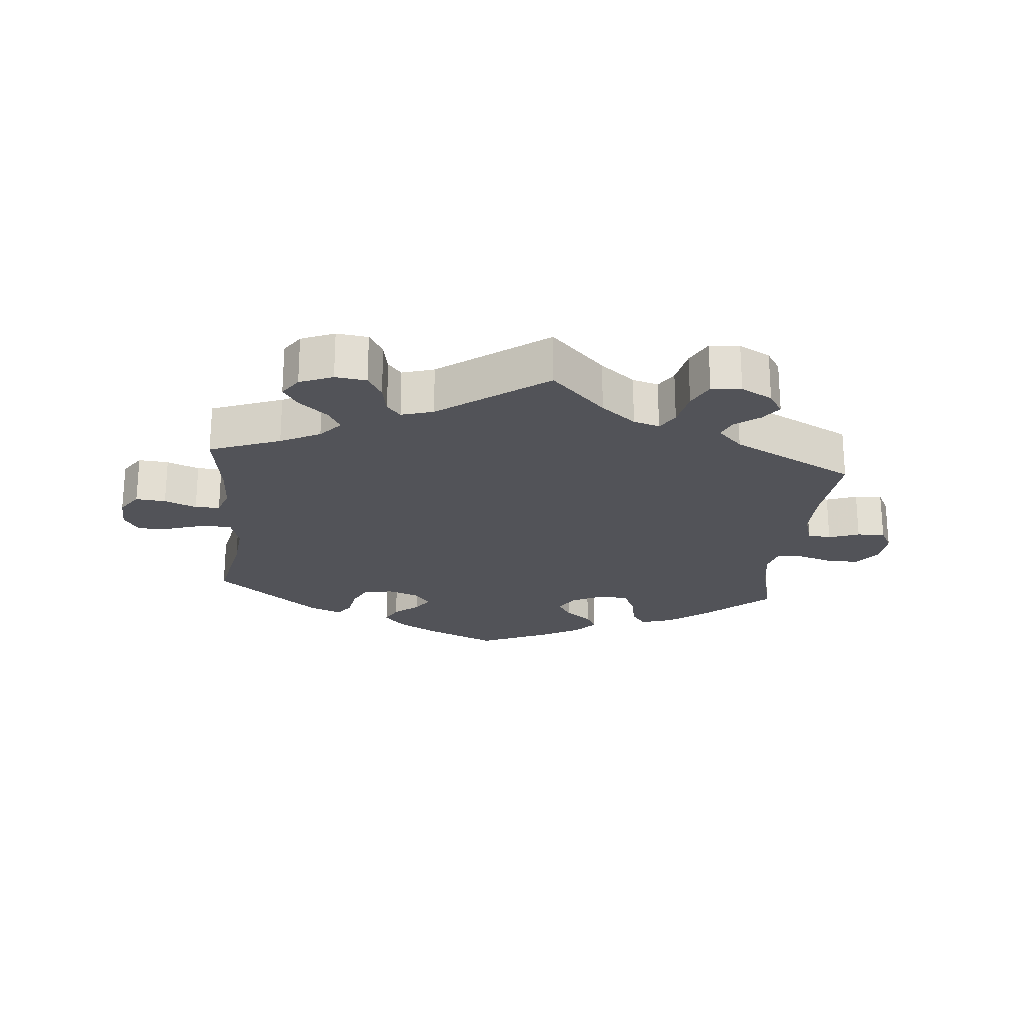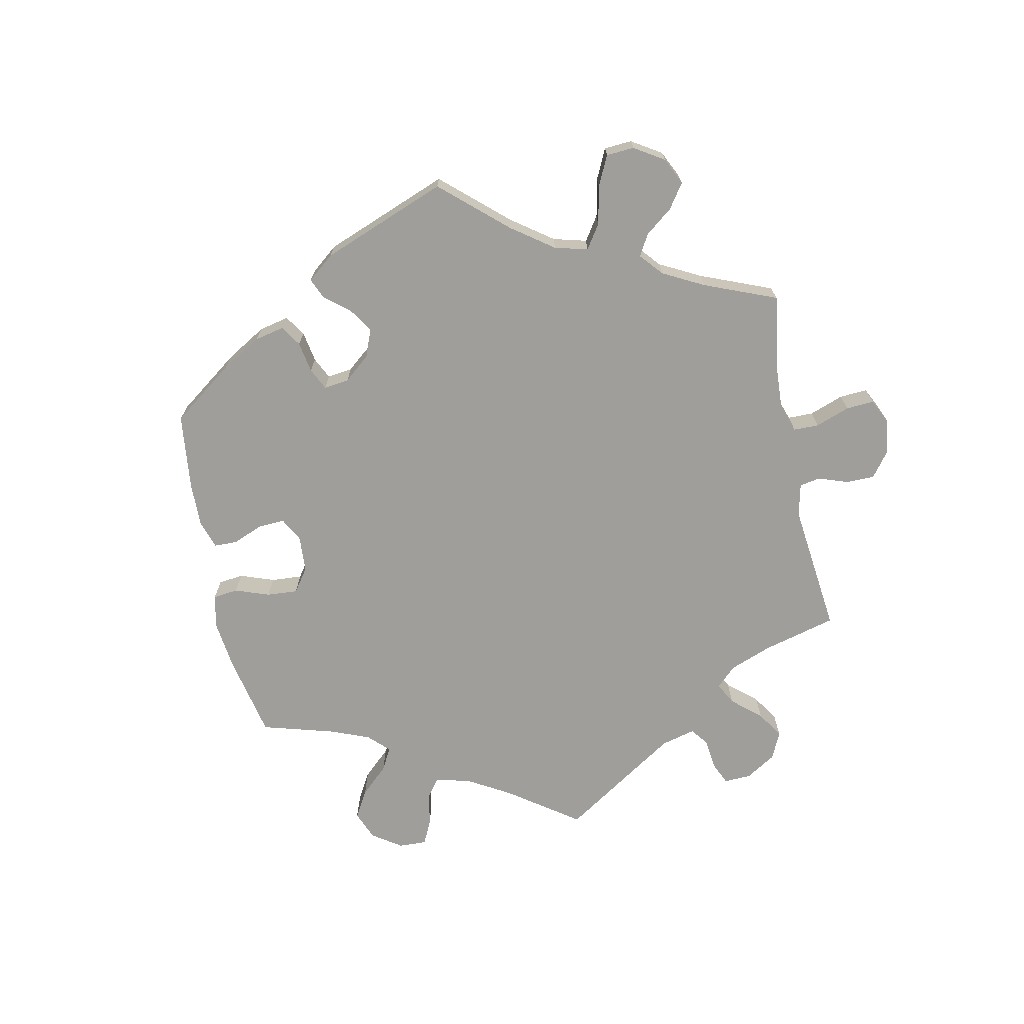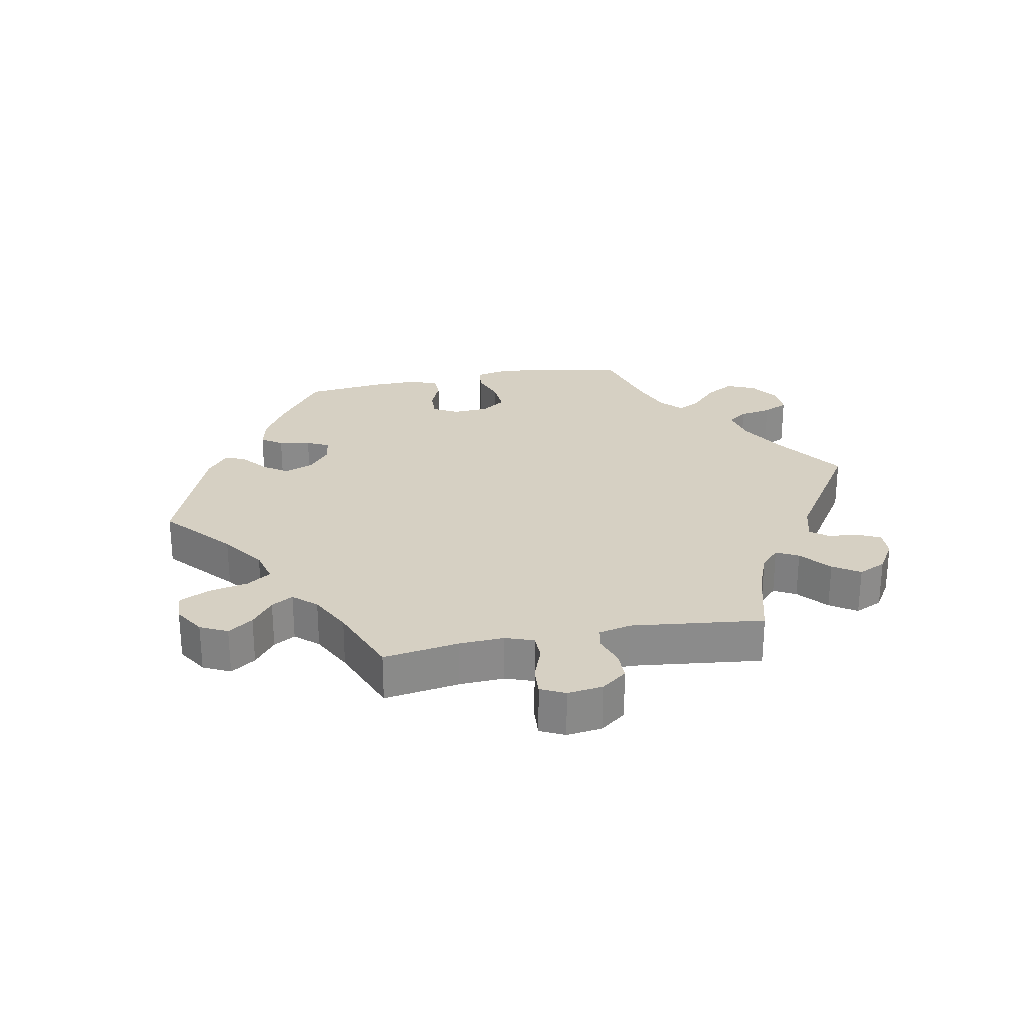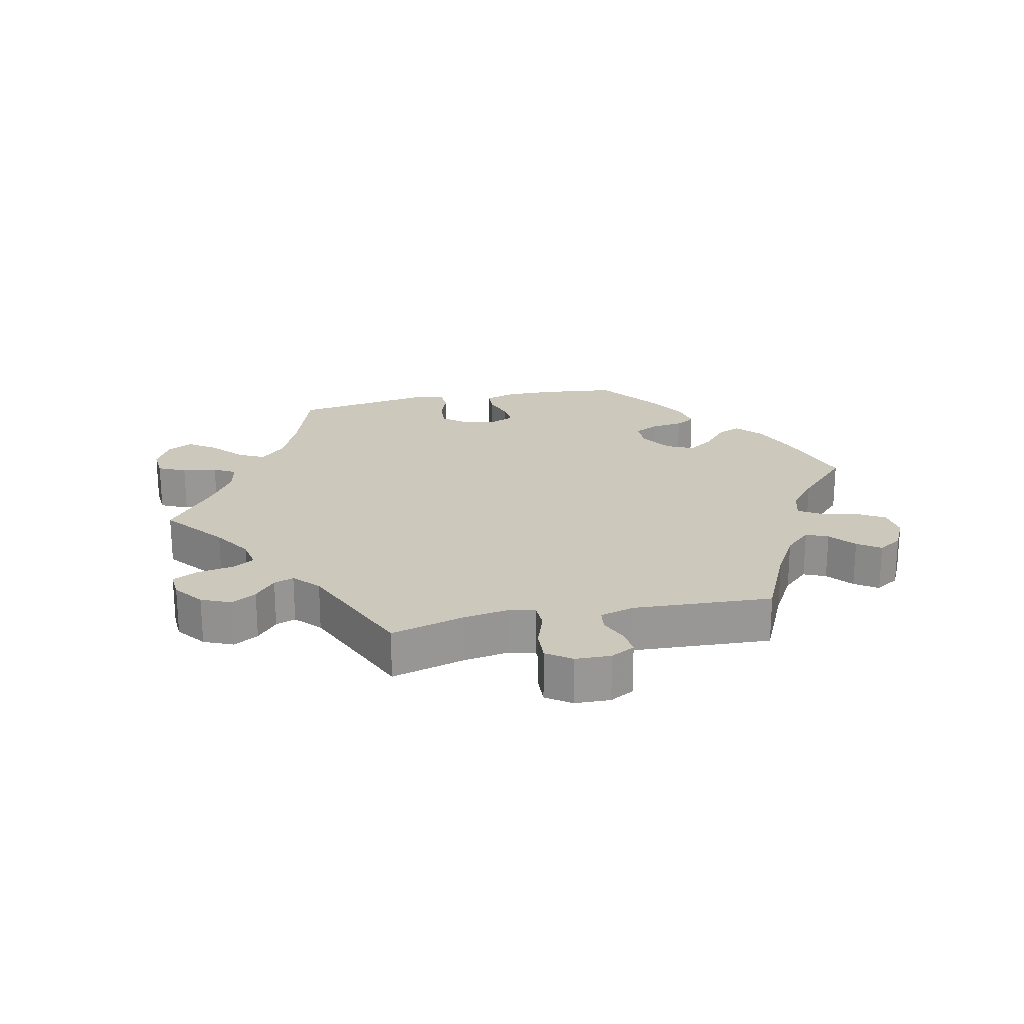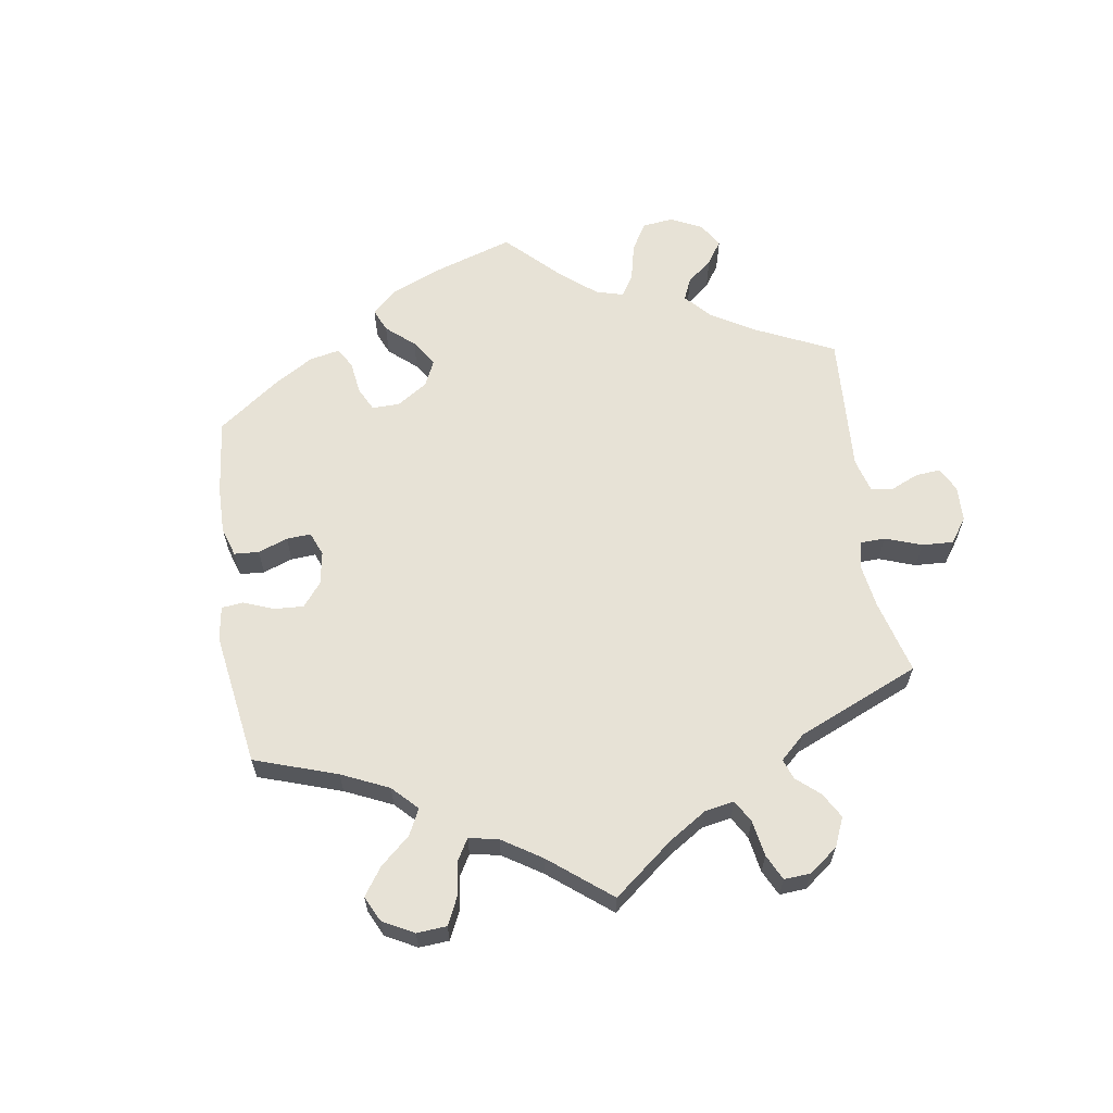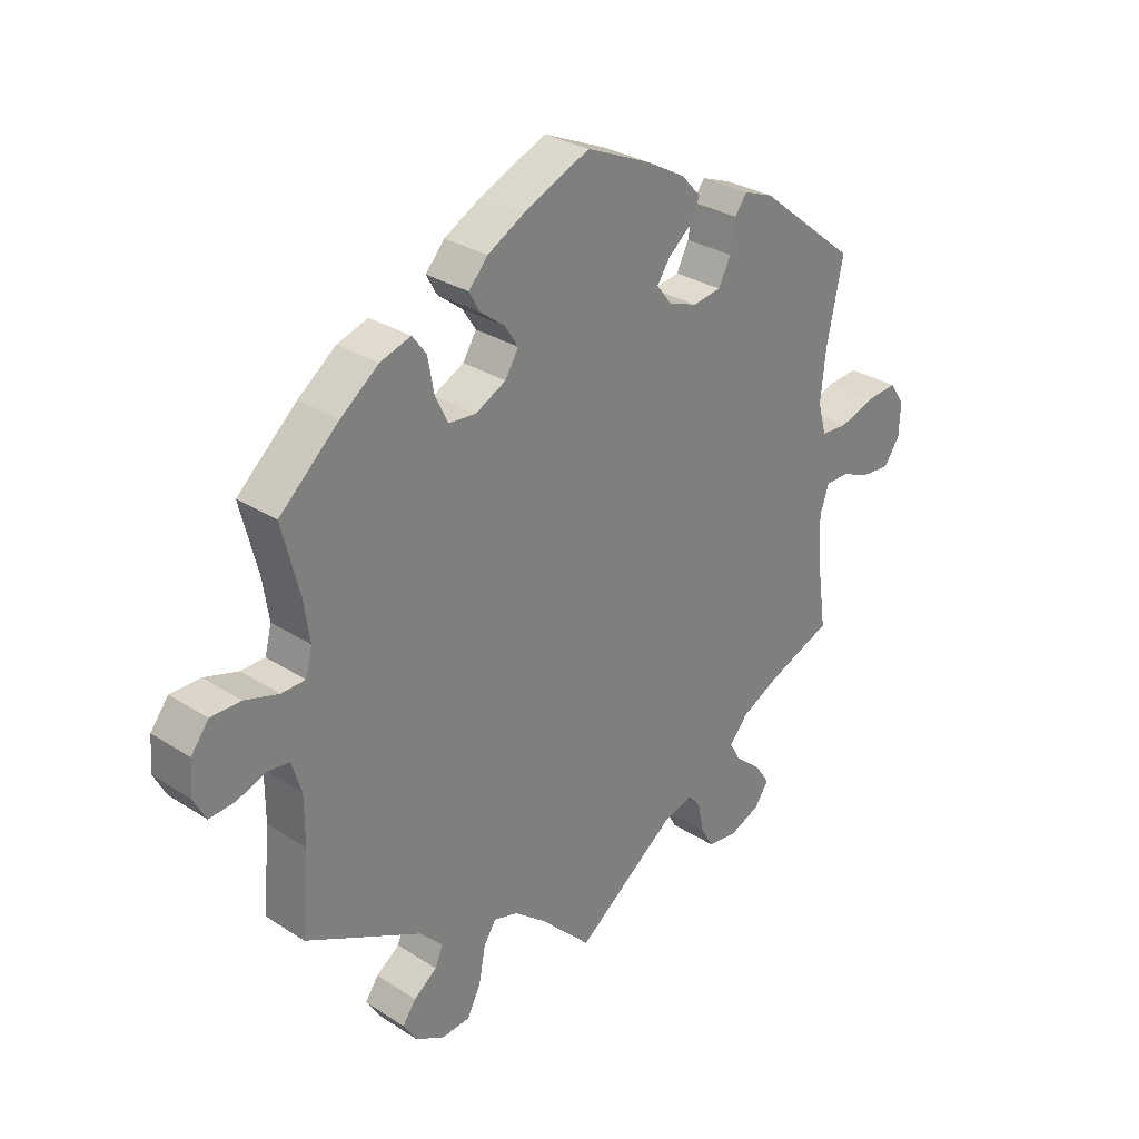
<metadata>
{"format":"obj","ext":"obj","renderer":"f3d","projection":"perspective","resolution":1024,"background":"white","views":[{"elev":-22.6,"azim":174.5,"up":"+Y"},{"elev":-70.8,"azim":71.7,"up":"+Y"},{"elev":26.5,"azim":139.3,"up":"+Y"},{"elev":22.1,"azim":-162.0,"up":"+Y"},{"elev":62.9,"azim":111.5,"up":"+Y"},{"elev":30.0,"azim":-46.9,"up":"+Z"}]}
</metadata>
<code>
v 0.392 0.07 -0.331
v 0.331 0.07 -0.362
v 0.301 0.07 -0.397
v 0.32 0.07 -0.431
v 0.363 0.07 -0.467
v 0.387 0.07 -0.503
v 0.364 0.07 -0.537
v 0.313 0.07 -0.558
v 0.265 0.07 -0.552
v 0.243 0.07 -0.514
v 0.234 0.07 -0.467
v 0.213 0.07 -0.442
v 0.164 0.07 -0.457
v 0 0.07 -0.578
v -0.083 0.07 -0.494
v -0.136 0.07 -0.451
v -0.176 0.07 -0.439
v -0.196 0.07 -0.471
v -0.207 0.07 -0.529
v -0.229 0.07 -0.572
v -0.275 0.07 -0.576
v -0.323 0.07 -0.55
v -0.345 0.07 -0.515
v -0.323 0.07 -0.484
v -0.285 0.07 -0.456
v -0.272 0.07 -0.425
v -0.31 0.07 -0.386
v -0.5 0.07 -0.289
v -0.488 0.07 -0.158
v -0.488 0.07 -0.08
v -0.504 0.07 -0.028
v -0.54 0.07 -0.024
v -0.587 0.07 -0.041
v -0.629 0.07 -0.044
v -0.649 0.07 -0.006
v -0.645 0.07 0.048
v -0.616 0.07 0.086
v -0.567 0.07 0.086
v -0.512 0.07 0.069
v -0.473 0.07 0.07
v -0.462 0.07 0.112
v -0.472 0.07 0.178
v -0.5 0.07 0.289
v -0.403 0.07 0.376
v -0.341 0.07 0.423
v -0.291 0.07 0.439
v -0.268 0.07 0.408
v -0.258 0.07 0.353
v -0.237 0.07 0.31
v -0.193 0.07 0.306
v -0.143 0.07 0.331
v -0.121 0.07 0.367
v -0.143 0.07 0.401
v -0.183 0.07 0.432
v -0.2 0.07 0.463
v -0.169 0.07 0.498
v -0.109 0.07 0.531
v -0.001 0.07 0.578
v 0.106 0.07 0.531
v 0.168 0.07 0.496
v 0.2 0.07 0.461
v 0.183 0.07 0.427
v 0.146 0.07 0.396
v 0.125 0.07 0.365
v 0.149 0.07 0.334
v 0.197 0.07 0.316
v 0.243 0.07 0.323
v 0.263 0.07 0.363
v 0.271 0.07 0.412
v 0.291 0.07 0.439
v 0.34 0.07 0.42
v 0.501 0.07 0.29
v 0.474 0.07 0.159
v 0.466 0.07 0.08
v 0.48 0.07 0.029
v 0.524 0.07 0.026
v 0.582 0.07 0.045
v 0.633 0.07 0.049
v 0.657 0.07 0.013
v 0.655 0.07 -0.041
v 0.629 0.07 -0.079
v 0.583 0.07 -0.075
v 0.534 0.07 -0.055
v 0.496 0.07 -0.055
v 0.481 0.07 -0.099
v 0.484 0.07 -0.17
v 0.501 0.07 -0.289
v 0.392 0 -0.331
v 0.331 0 -0.362
v 0.301 0 -0.397
v 0.32 0 -0.431
v 0.363 0 -0.467
v 0.387 0 -0.503
v 0.364 0 -0.537
v 0.313 0 -0.558
v 0.265 0 -0.552
v 0.243 0 -0.514
v 0.234 0 -0.467
v 0.213 0 -0.442
v 0.164 0 -0.457
v 0 0 -0.578
v -0.083 0 -0.494
v -0.136 0 -0.451
v -0.176 0 -0.439
v -0.196 0 -0.471
v -0.207 0 -0.529
v -0.229 0 -0.572
v -0.275 0 -0.576
v -0.323 0 -0.55
v -0.345 0 -0.515
v -0.323 0 -0.484
v -0.285 0 -0.456
v -0.272 0 -0.425
v -0.31 0 -0.386
v -0.5 0 -0.289
v -0.488 0 -0.158
v -0.488 0 -0.08
v -0.504 0 -0.028
v -0.54 0 -0.024
v -0.587 0 -0.041
v -0.629 0 -0.044
v -0.649 0 -0.006
v -0.645 0 0.048
v -0.616 0 0.086
v -0.567 0 0.086
v -0.512 0 0.069
v -0.473 0 0.07
v -0.462 0 0.112
v -0.472 0 0.178
v -0.5 0 0.289
v -0.403 0 0.376
v -0.341 0 0.423
v -0.291 0 0.439
v -0.268 0 0.408
v -0.258 0 0.353
v -0.237 0 0.31
v -0.193 0 0.306
v -0.143 0 0.331
v -0.121 0 0.367
v -0.143 0 0.401
v -0.183 0 0.432
v -0.2 0 0.463
v -0.169 0 0.498
v -0.109 0 0.531
v -0.001 0 0.578
v 0.106 0 0.531
v 0.168 0 0.496
v 0.2 0 0.461
v 0.183 0 0.427
v 0.146 0 0.396
v 0.125 0 0.365
v 0.149 0 0.334
v 0.197 0 0.316
v 0.243 0 0.323
v 0.263 0 0.363
v 0.271 0 0.412
v 0.291 0 0.439
v 0.34 0 0.42
v 0.501 0 0.29
v 0.474 0 0.159
v 0.466 0 0.08
v 0.48 0 0.029
v 0.524 0 0.026
v 0.582 0 0.045
v 0.633 0 0.049
v 0.657 0 0.013
v 0.655 0 -0.041
v 0.629 0 -0.079
v 0.583 0 -0.075
v 0.534 0 -0.055
v 0.496 0 -0.055
v 0.481 0 -0.099
v 0.484 0 -0.17
v 0.501 0 -0.289
f 86 87 1
f 85 86 1 2
f 84 85 2 3
f 80 81 82 83
f 80 83 84
f 79 80 84
f 76 77 78 79
f 75 76 79 84
f 74 75 84 3
f 70 71 72 73
f 68 69 70 73
f 67 68 73 74
f 66 67 74 3
f 60 61 62 63
f 60 63 64
f 59 60 64
f 58 59 64
f 57 58 64
f 56 57 64 65
f 53 54 55 56
f 52 53 56 65
f 45 46 47 48
f 45 48 49
f 42 43 44 45
f 41 42 45 49
f 40 41 49 50
f 36 37 38 39
f 36 39 40
f 35 36 40
f 32 33 34 35
f 31 32 35 40
f 30 31 40 50
f 27 28 29
f 26 27 29 30
f 22 23 24 25
f 22 25 26
f 21 22 26
f 18 19 20 21
f 17 18 21 26
f 13 14 15
f 12 13 15 16
f 8 9 10 11
f 8 11 12
f 7 8 12
f 4 5 6 7
f 3 4 7 12
f 51 52 65 66
f 17 26 30 50
f 17 50 51 66
f 16 17 66
f 3 12 16 66
f 88 174 173
f 89 88 173 172
f 90 89 172 171
f 170 169 168 167
f 171 170 167
f 171 167 166
f 166 165 164 163
f 171 166 163 162
f 90 171 162 161
f 160 159 158 157
f 160 157 156 155
f 161 160 155 154
f 90 161 154 153
f 150 149 148 147
f 151 150 147
f 151 147 146
f 151 146 145
f 151 145 144
f 152 151 144 143
f 143 142 141 140
f 152 143 140 139
f 135 134 133 132
f 136 135 132
f 132 131 130 129
f 136 132 129 128
f 137 136 128 127
f 126 125 124 123
f 127 126 123
f 127 123 122
f 122 121 120 119
f 127 122 119 118
f 137 127 118 117
f 116 115 114
f 117 116 114 113
f 112 111 110 109
f 113 112 109
f 113 109 108
f 108 107 106 105
f 113 108 105 104
f 102 101 100
f 103 102 100 99
f 98 97 96 95
f 99 98 95
f 99 95 94
f 94 93 92 91
f 99 94 91 90
f 153 152 139 138
f 137 117 113 104
f 153 138 137 104
f 153 104 103
f 153 103 99 90
f 1 88 89 2
f 2 89 90 3
f 3 90 91 4
f 4 91 92 5
f 5 92 93 6
f 6 93 94 7
f 7 94 95 8
f 8 95 96 9
f 9 96 97 10
f 10 97 98 11
f 11 98 99 12
f 12 99 100 13
f 13 100 101 14
f 14 101 102 15
f 15 102 103 16
f 16 103 104 17
f 17 104 105 18
f 18 105 106 19
f 19 106 107 20
f 20 107 108 21
f 21 108 109 22
f 22 109 110 23
f 23 110 111 24
f 24 111 112 25
f 25 112 113 26
f 26 113 114 27
f 27 114 115 28
f 28 115 116 29
f 29 116 117 30
f 30 117 118 31
f 31 118 119 32
f 32 119 120 33
f 33 120 121 34
f 34 121 122 35
f 35 122 123 36
f 36 123 124 37
f 37 124 125 38
f 38 125 126 39
f 39 126 127 40
f 40 127 128 41
f 41 128 129 42
f 42 129 130 43
f 43 130 131 44
f 44 131 132 45
f 45 132 133 46
f 46 133 134 47
f 47 134 135 48
f 48 135 136 49
f 49 136 137 50
f 50 137 138 51
f 51 138 139 52
f 52 139 140 53
f 53 140 141 54
f 54 141 142 55
f 55 142 143 56
f 56 143 144 57
f 57 144 145 58
f 58 145 146 59
f 59 146 147 60
f 60 147 148 61
f 61 148 149 62
f 62 149 150 63
f 63 150 151 64
f 64 151 152 65
f 65 152 153 66
f 66 153 154 67
f 67 154 155 68
f 68 155 156 69
f 69 156 157 70
f 70 157 158 71
f 71 158 159 72
f 72 159 160 73
f 73 160 161 74
f 74 161 162 75
f 75 162 163 76
f 76 163 164 77
f 77 164 165 78
f 78 165 166 79
f 79 166 167 80
f 80 167 168 81
f 81 168 169 82
f 82 169 170 83
f 83 170 171 84
f 84 171 172 85
f 85 172 173 86
f 86 173 174 87
f 87 174 88 1

</code>
